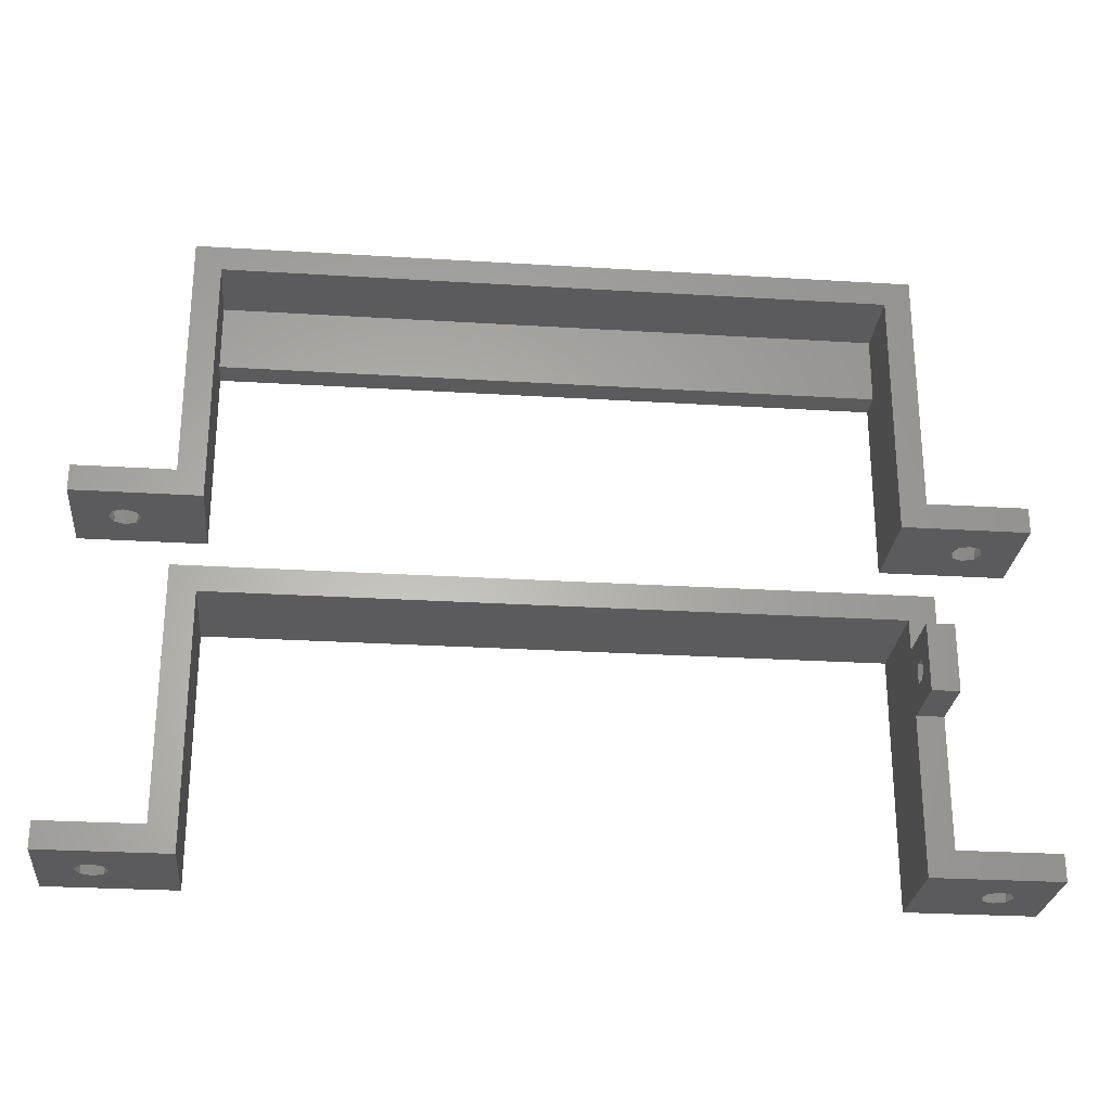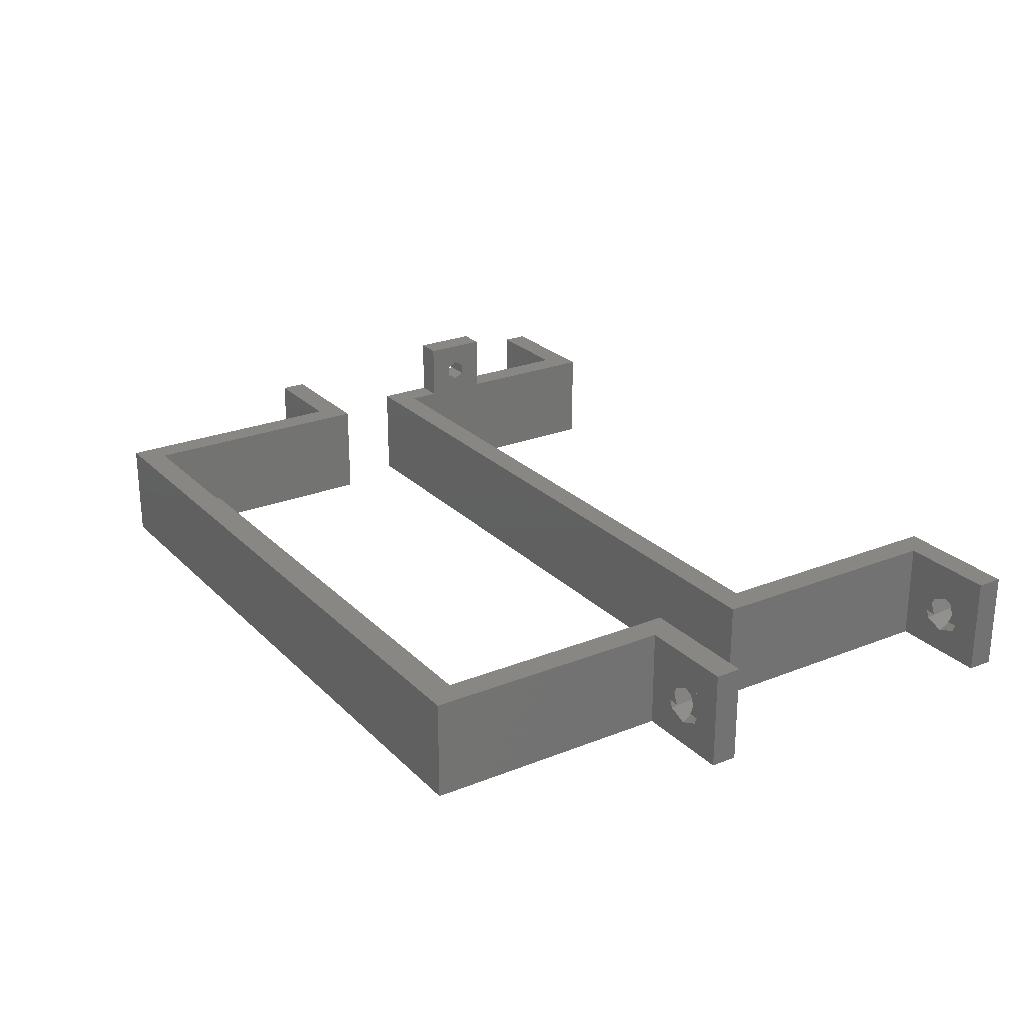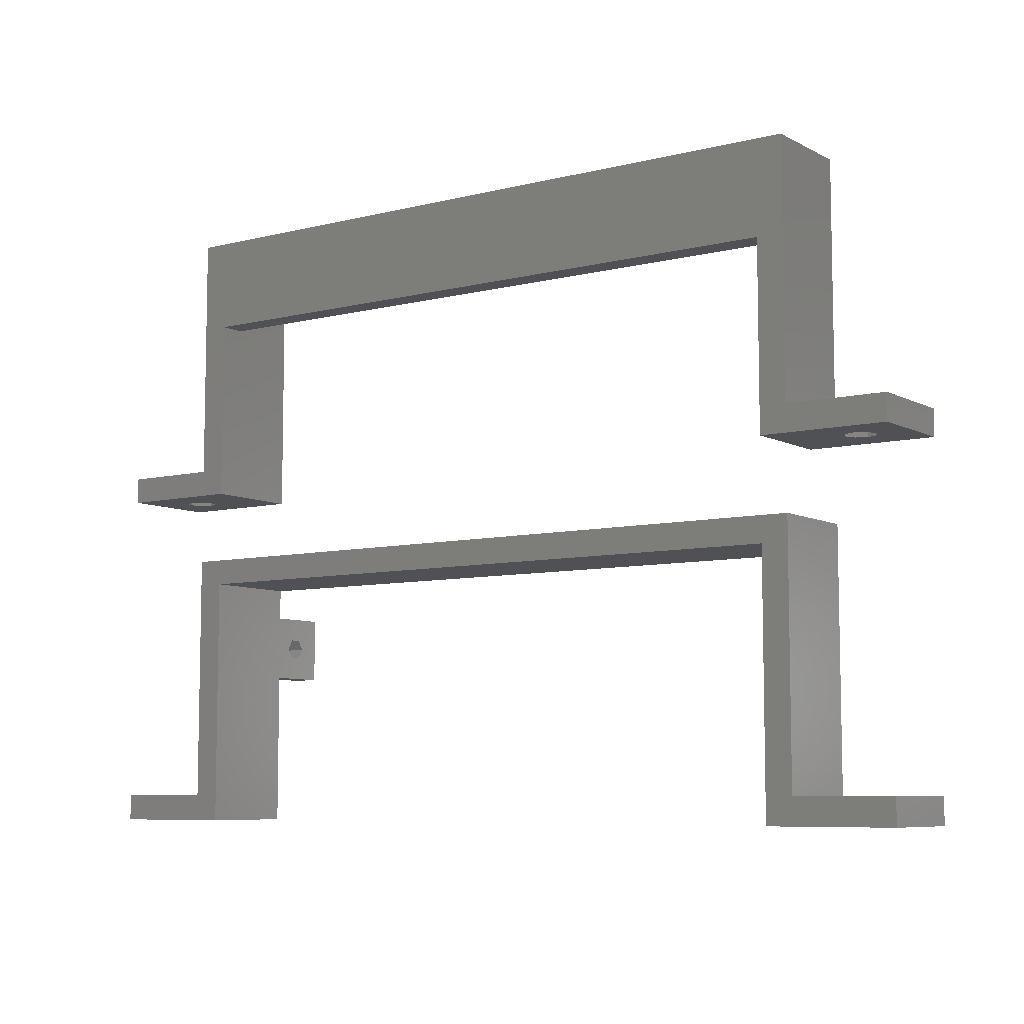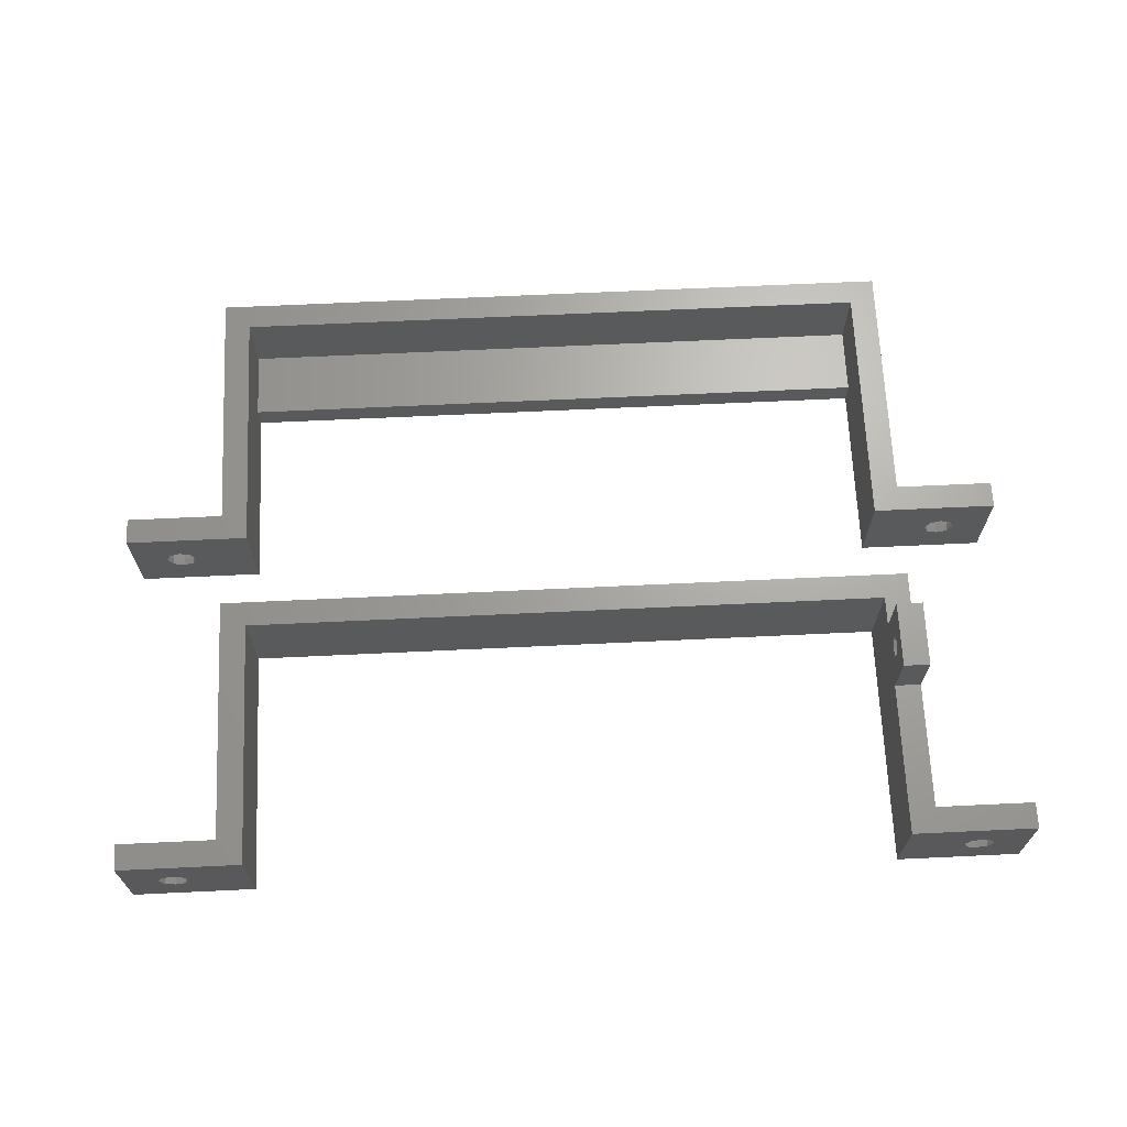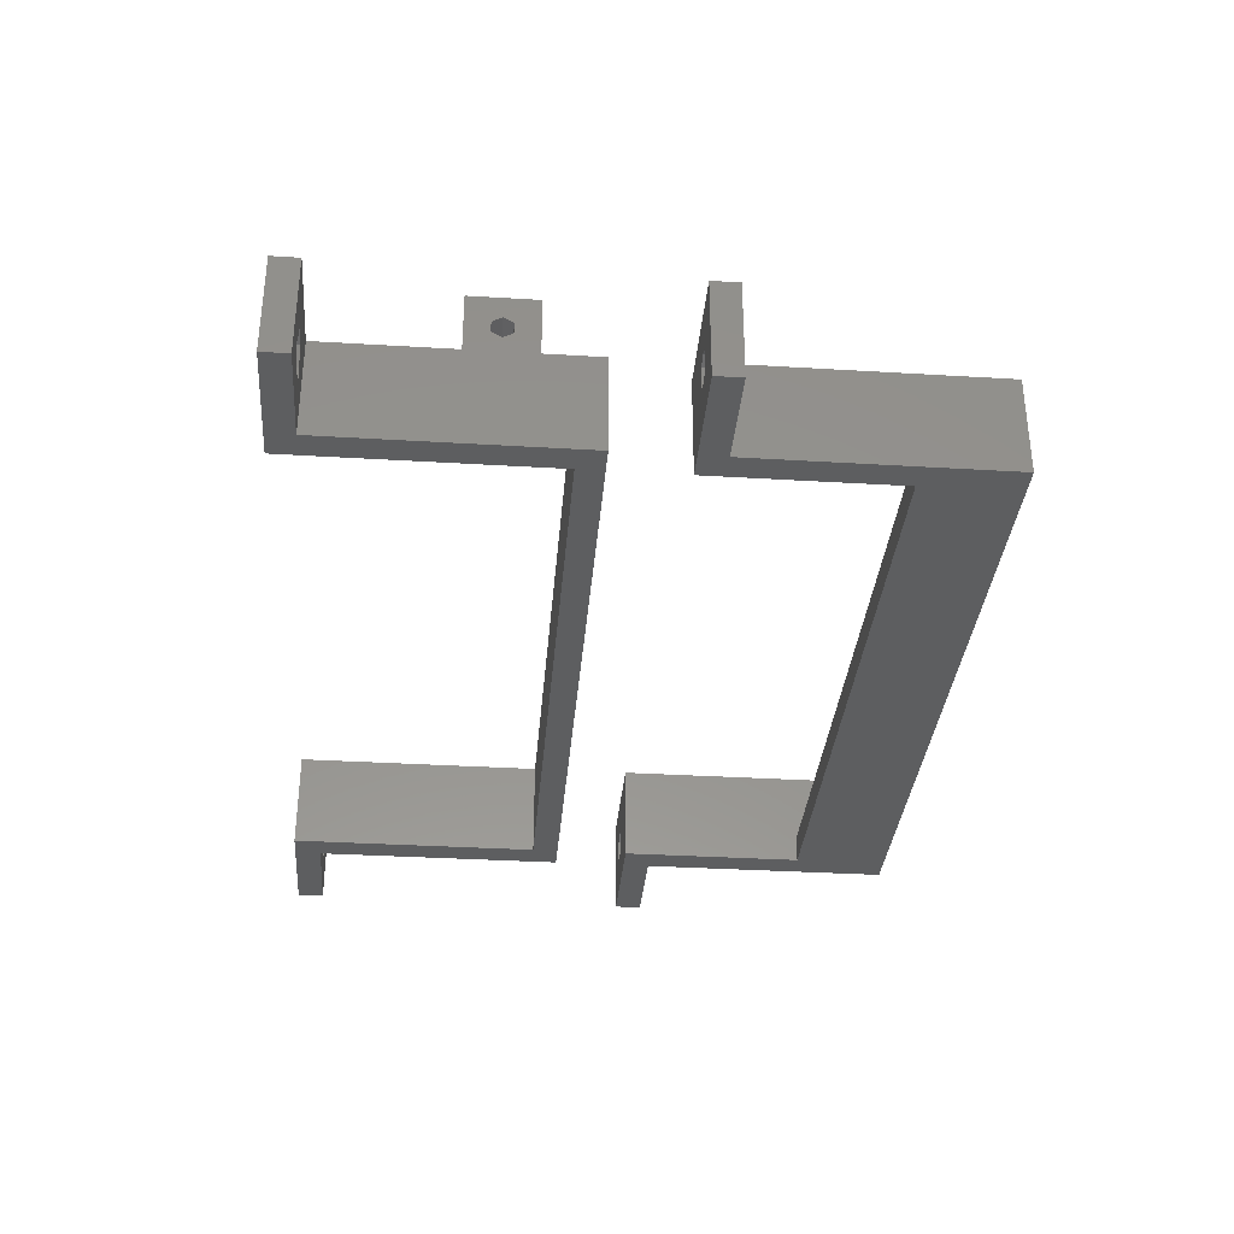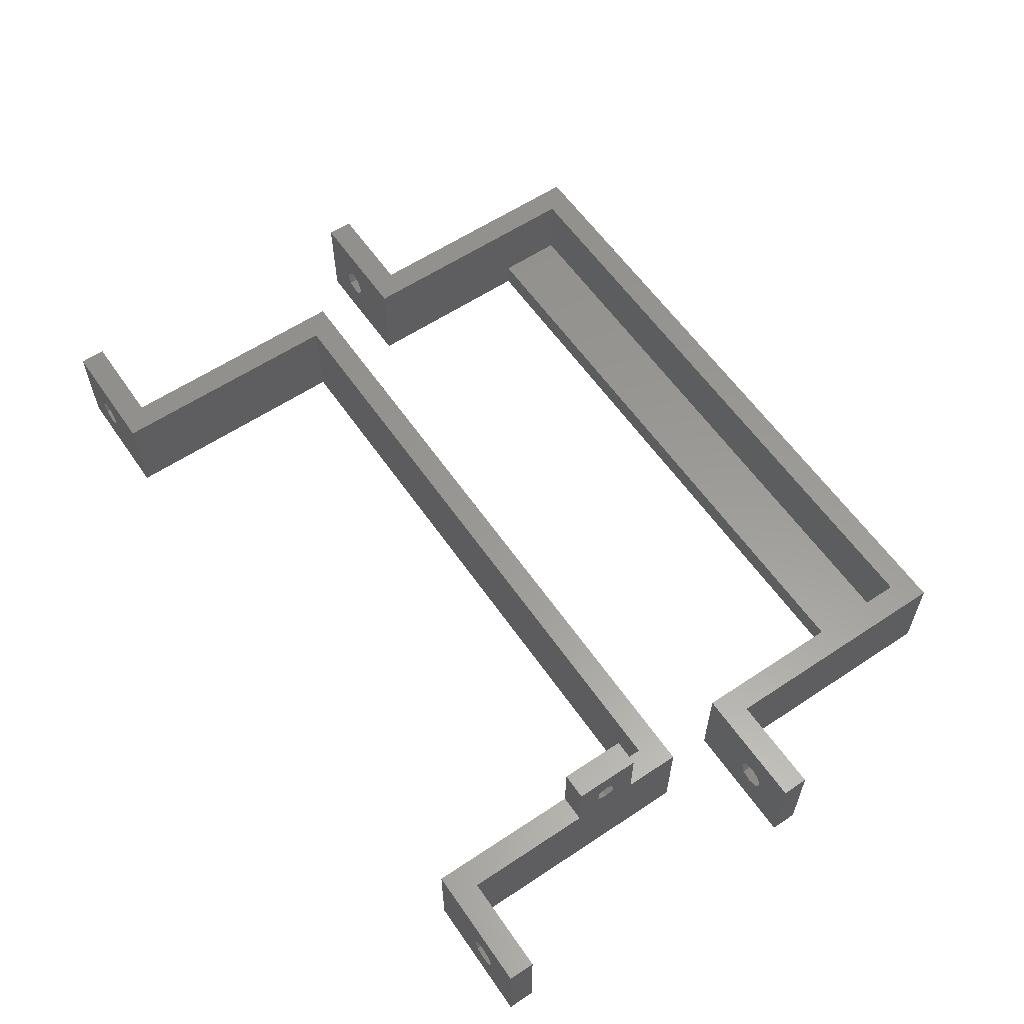
<metadata>
{"format":"stl","ext":"stl","renderer":"f3d","projection":"perspective","resolution":1024,"background":"white","views":[{"elev":-26.8,"azim":-5.5,"up":"+Y"},{"elev":24.8,"azim":-123.0,"up":"+Z"},{"elev":-7.5,"azim":-144.8,"up":"+Y"},{"elev":67.3,"azim":-2.7,"up":"+Z"},{"elev":-34.0,"azim":85.3,"up":"+Z"},{"elev":59.3,"azim":55.6,"up":"+Z"}]}
</metadata>
<code>
# stl→obj: 216 verts, 444 faces
v 0 4 0
v 0 42 15
v 0 42 0
v 0 4 15
v 108 23.5 15
v 104 23.5 15
v 108 4 15
v 123.1 0 15
v 123.1 4 15
v 104 0 15
v 108 42 15
v 104 38.1 15
v 108 33.5 15
v 4 38.1 15
v 4 0 15
v -15 0 15
v -15 4 15
v 104 33.5 15
v 108 33.5 24
v 108 29.97 19.85
v 108 29.94 19.87
v 108 28.5 20.7
v 108 23.5 24
v 108 27.06 19.87
v 108 27.03 18.19
v 108 27.03 19.85
v 108 42 0
v 108 29.97 18.15
v 108 29.94 18.13
v 108 28.5 17.3
v 108 27.06 18.13
v 108 27.03 18.15
v 108 4 0
v 4 0 0
v 4 38.1 0
v -15 0 0
v -15 4 0
v 123.1 0 0
v 123.1 4 0
v 104 0 0
v 104 38.1 0
v 115.5 0 9.8
v 113.9 0 9.126
v 113.2 0 7.5
v 113.9 0 5.874
v 115.5 0 5.2
v 117.1 0 9.126
v 117.8 0 7.5
v 117.1 0 5.874
v -7.5 0 9.8
v -9.126 0 9.126
v -9.8 0 7.5
v -9.126 0 5.874
v -7.5 0 5.2
v -5.874 0 9.126
v -5.2 0 7.5
v -5.874 0 5.874
v 104 28.54 17.32
v 104 33.5 14
v 104 29.97 19.85
v 104 29.97 18.15
v 104 28.5 17.3
v 104 23.5 14
v 104 28.46 17.32
v 104 27.03 19.81
v 104 27.03 18.15
v 104 33.5 24
v 104 28.54 20.68
v 104 28.5 20.7
v 104 23.5 24
v 104 28.46 20.68
v 104 27.03 19.85
v -5.2 0.9 7.5
v -5.874 0.9 5.874
v -9.126 0.9 5.874
v -7.5 0.9 5.2
v -9.8 0.9 7.5
v -5.874 0.9 9.126
v -7.5 0.9 9.8
v -9.126 0.9 9.126
v -10.26 4 10.26
v -4.273 4 5.875
v -4.742 4 4.742
v -3.6 4 7.5
v -4.742 4 10.26
v -7.5 4 9.8
v -7.5 4 11.4
v -9.126 4 9.126
v -11.4 4 7.5
v -9.8 4 7.5
v -10.73 4 5.875
v -9.127 4 5.875
v -5.874 4 9.126
v -5.2 4 7.5
v -5.873 4 5.875
v -10.26 4 4.742
v -7.5 4 3.6
v 117.8 0.9 7.5
v 117.1 0.9 5.874
v 113.9 0.9 5.874
v 115.5 0.9 5.2
v 113.2 0.9 7.5
v 117.1 0.9 9.126
v 115.5 0.9 9.8
v 113.9 0.9 9.126
v 112.7 4 10.26
v 118.7 4 5.875
v 118.3 4 4.742
v 119.4 4 7.5
v 118.3 4 10.26
v 115.5 4 9.8
v 115.5 4 11.4
v 113.9 4 9.126
v 111.6 4 7.5
v 113.2 4 7.5
v 112.3 4 5.875
v 113.9 4 5.875
v 117.1 4 9.126
v 117.8 4 7.5
v 117.1 4 5.875
v 112.7 4 4.742
v 115.5 4 3.6
v -5.874 53 5.874
v -5.2 53.9 7.5
v -5.874 53.9 5.874
v -5.2 53 7.5
v -9.126 53.9 5.874
v -7.5 53 5.2
v -7.5 53.9 5.2
v -9.126 53 5.874
v -9.8 53 7.5
v -9.8 53.9 7.5
v -5.874 53.9 9.126
v -5.874 53 9.126
v -9.126 53 9.126
v -7.5 53.9 9.8
v -7.5 53 9.8
v -9.126 53.9 9.126
v -10.26 57 10.26
v -4.273 57 5.875
v -4.742 57 4.742
v -3.6 57 7.5
v -4.742 57 10.26
v -7.5 57 9.8
v -7.5 57 11.4
v -9.126 57 9.126
v -11.4 57 7.5
v -9.8 57 7.5
v -10.73 57 5.875
v -9.127 57 5.875
v -5.874 57 9.126
v -5.2 57 7.5
v -5.873 57 5.875
v -10.26 57 4.742
v -7.5 57 3.6
v -15 53 0
v -15 57 15
v -15 57 0
v -15 53 15
v 108 95 15
v 104 91.1 15
v 108 57 15
v 4 91.1 15
v 0 95 15
v 0 57 15
v 4 53 15
v 123.1 53 15
v 123.1 57 15
v 104 53 15
v 0 57 0
v 4 53 0
v 4 80.9 0
v 123.1 53 0
v 108 57 0
v 123.1 57 0
v 104 53 0
v 104 80.9 0
v 108 95 0
v 0 95 0
v 115.5 53 9.8
v 113.9 53 9.126
v 113.2 53 7.5
v 113.9 53 5.874
v 115.5 53 5.2
v 117.1 53 9.126
v 117.8 53 7.5
v 117.1 53 5.874
v 117.8 53.9 7.5
v 117.1 53.9 5.874
v 113.9 53.9 5.874
v 115.5 53.9 5.2
v 113.2 53.9 7.5
v 117.1 53.9 9.126
v 115.5 53.9 9.8
v 113.9 53.9 9.126
v 112.7 57 10.26
v 118.7 57 5.875
v 118.3 57 4.742
v 119.4 57 7.5
v 118.3 57 10.26
v 115.5 57 9.8
v 115.5 57 11.4
v 113.9 57 9.126
v 111.6 57 7.5
v 113.2 57 7.5
v 112.3 57 5.875
v 113.9 57 5.875
v 117.1 57 9.126
v 117.8 57 7.5
v 117.1 57 5.875
v 112.7 57 4.742
v 115.5 57 3.6
v 4 80.9 4
v 4 91.1 4
v 104 80.9 4
v 104 91.1 4
f 1 2 3
f 2 1 4
f 5 6 7
f 7 8 9
f 7 10 8
f 10 7 6
f 11 12 13
f 11 14 12
f 2 14 11
f 4 14 2
f 14 4 15
f 16 4 17
f 4 16 15
f 13 12 18
f 19 20 13
f 19 21 20
f 19 22 21
f 23 22 19
f 22 23 24
f 5 25 26
f 5 26 23
f 24 23 26
f 13 27 11
f 28 13 20
f 29 13 28
f 30 13 29
f 5 13 30
f 5 30 31
f 5 31 32
f 25 5 32
f 13 5 27
f 33 5 7
f 5 33 27
f 27 2 11
f 2 27 3
f 34 1 35
f 36 1 34
f 1 36 37
f 38 33 39
f 40 33 38
f 41 33 40
f 33 41 27
f 35 27 41
f 35 3 27
f 3 35 1
f 10 42 8
f 10 43 42
f 10 44 43
f 40 44 10
f 45 40 46
f 44 40 45
f 47 8 42
f 48 8 47
f 38 48 49
f 38 46 40
f 48 38 8
f 46 38 49
f 16 50 15
f 16 51 50
f 16 52 51
f 36 52 16
f 53 36 54
f 52 36 53
f 55 15 50
f 56 15 55
f 34 56 57
f 34 54 36
f 56 34 15
f 54 34 57
f 15 35 14
f 35 15 34
f 58 18 59
f 60 18 61
f 18 58 61
f 59 62 58
f 63 62 59
f 62 63 64
f 6 65 66
f 64 6 66
f 6 64 63
f 18 60 67
f 68 67 60
f 69 67 68
f 70 69 71
f 70 71 72
f 70 65 6
f 69 70 67
f 65 70 72
f 41 59 12
f 41 63 59
f 40 63 41
f 10 63 40
f 63 10 6
f 12 59 18
f 35 12 14
f 12 35 41
f 67 23 19
f 23 67 70
f 13 67 19
f 67 13 18
f 6 23 70
f 23 6 5
f 61 29 28
f 29 61 58
f 58 30 29
f 30 58 62
f 72 24 26
f 24 72 71
f 61 20 60
f 20 61 28
f 26 65 72
f 65 26 25
f 60 21 68
f 21 60 20
f 64 30 62
f 30 64 31
f 68 22 69
f 22 68 21
f 71 22 24
f 22 71 69
f 66 31 64
f 31 66 32
f 66 25 32
f 25 66 65
f 57 73 74
f 73 57 56
f 75 54 76
f 54 75 53
f 76 57 74
f 57 76 54
f 52 75 77
f 75 52 53
f 56 78 73
f 78 56 55
f 51 79 50
f 79 51 80
f 51 77 80
f 77 51 52
f 50 78 55
f 78 50 79
f 79 80 81
f 73 82 83
f 82 73 84
f 73 83 74
f 85 73 78
f 85 84 73
f 86 87 81
f 87 86 85
f 81 88 86
f 89 88 81
f 89 90 88
f 91 90 89
f 90 91 92
f 93 85 86
f 94 85 93
f 94 84 85
f 82 94 95
f 94 82 84
f 85 78 79
f 81 77 89
f 75 76 96
f 77 91 89
f 91 77 96
f 77 75 96
f 76 97 96
f 85 79 87
f 87 79 81
f 80 77 81
f 83 97 76
f 74 83 76
f 36 17 37
f 17 36 16
f 4 86 17
f 4 93 86
f 4 94 93
f 4 82 94
f 1 82 4
f 83 1 97
f 82 1 83
f 88 17 86
f 90 17 88
f 91 90 92
f 90 91 17
f 37 91 96
f 37 97 1
f 91 37 17
f 97 37 96
f 94 82 95
f 49 98 99
f 98 49 48
f 100 46 101
f 46 100 45
f 101 49 99
f 49 101 46
f 44 100 102
f 100 44 45
f 48 103 98
f 103 48 47
f 43 104 42
f 104 43 105
f 43 102 105
f 102 43 44
f 42 103 47
f 103 42 104
f 104 105 106
f 98 107 108
f 107 98 109
f 98 108 99
f 110 98 103
f 110 109 98
f 111 112 106
f 112 111 110
f 106 113 111
f 114 113 106
f 114 115 113
f 116 115 114
f 115 116 117
f 118 110 111
f 119 110 118
f 119 109 110
f 107 119 120
f 119 107 109
f 110 103 104
f 106 102 114
f 100 101 121
f 102 116 114
f 116 102 121
f 102 100 121
f 101 122 121
f 110 104 112
f 112 104 106
f 105 102 106
f 108 122 101
f 99 108 101
f 8 39 9
f 39 8 38
f 9 111 7
f 9 118 111
f 9 119 118
f 9 107 119
f 39 107 9
f 108 39 122
f 107 39 108
f 113 7 111
f 115 7 113
f 116 115 117
f 115 116 7
f 33 116 121
f 33 122 39
f 116 33 7
f 122 33 121
f 119 107 120
f 123 124 125
f 124 123 126
f 127 128 129
f 128 127 130
f 129 123 125
f 123 129 128
f 131 127 132
f 127 131 130
f 126 133 124
f 133 126 134
f 135 136 137
f 136 135 138
f 135 132 138
f 132 135 131
f 137 133 134
f 133 137 136
f 136 138 139
f 124 140 141
f 140 124 142
f 124 141 125
f 143 124 133
f 143 142 124
f 144 145 139
f 145 144 143
f 139 146 144
f 147 146 139
f 147 148 146
f 149 148 147
f 148 149 150
f 151 143 144
f 152 143 151
f 152 142 143
f 140 152 153
f 152 140 142
f 143 133 136
f 139 132 147
f 127 129 154
f 132 149 147
f 149 132 154
f 132 127 154
f 129 155 154
f 143 136 145
f 145 136 139
f 138 132 139
f 141 155 129
f 125 141 129
f 156 157 158
f 157 156 159
f 160 161 162
f 160 163 161
f 164 163 160
f 165 163 164
f 163 165 166
f 159 165 157
f 165 159 166
f 162 167 168
f 162 169 167
f 169 162 161
f 165 144 157
f 165 151 144
f 165 152 151
f 165 140 152
f 170 140 165
f 141 170 155
f 140 170 141
f 146 157 144
f 148 157 146
f 149 148 150
f 148 149 157
f 158 149 154
f 158 155 170
f 149 158 157
f 155 158 154
f 152 140 153
f 171 170 172
f 156 170 171
f 170 156 158
f 173 174 175
f 176 174 173
f 177 174 176
f 174 177 178
f 172 178 177
f 172 179 178
f 179 172 170
f 169 180 167
f 169 181 180
f 169 182 181
f 176 182 169
f 183 176 184
f 182 176 183
f 185 167 180
f 186 167 185
f 173 186 187
f 173 184 176
f 186 173 167
f 184 173 187
f 159 137 166
f 159 135 137
f 159 131 135
f 156 131 159
f 130 156 128
f 131 156 130
f 134 166 137
f 126 166 134
f 171 126 123
f 171 128 156
f 126 171 166
f 128 171 123
f 187 188 189
f 188 187 186
f 190 184 191
f 184 190 183
f 191 187 189
f 187 191 184
f 182 190 192
f 190 182 183
f 186 193 188
f 193 186 185
f 181 194 180
f 194 181 195
f 181 192 195
f 192 181 182
f 180 193 185
f 193 180 194
f 194 195 196
f 188 197 198
f 197 188 199
f 188 198 189
f 200 188 193
f 200 199 188
f 201 202 196
f 202 201 200
f 196 203 201
f 204 203 196
f 204 205 203
f 206 205 204
f 205 206 207
f 208 200 201
f 209 200 208
f 209 199 200
f 197 209 210
f 209 197 199
f 200 193 194
f 196 192 204
f 190 191 211
f 192 206 204
f 206 192 211
f 192 190 211
f 191 212 211
f 200 194 202
f 202 194 196
f 195 192 196
f 198 212 191
f 189 198 191
f 162 178 160
f 178 162 174
f 167 175 168
f 175 167 173
f 168 201 162
f 168 208 201
f 168 209 208
f 168 197 209
f 175 197 168
f 198 175 212
f 197 175 198
f 203 162 201
f 205 162 203
f 206 205 207
f 205 206 162
f 174 206 211
f 174 212 175
f 206 174 162
f 212 174 211
f 209 197 210
f 170 164 179
f 164 170 165
f 178 164 160
f 164 178 179
f 163 213 214
f 166 213 163
f 171 213 166
f 213 171 172
f 177 176 215
f 215 161 216
f 169 215 176
f 215 169 161
f 214 215 216
f 215 214 213
f 214 161 163
f 161 214 216
f 172 215 213
f 215 172 177

</code>
